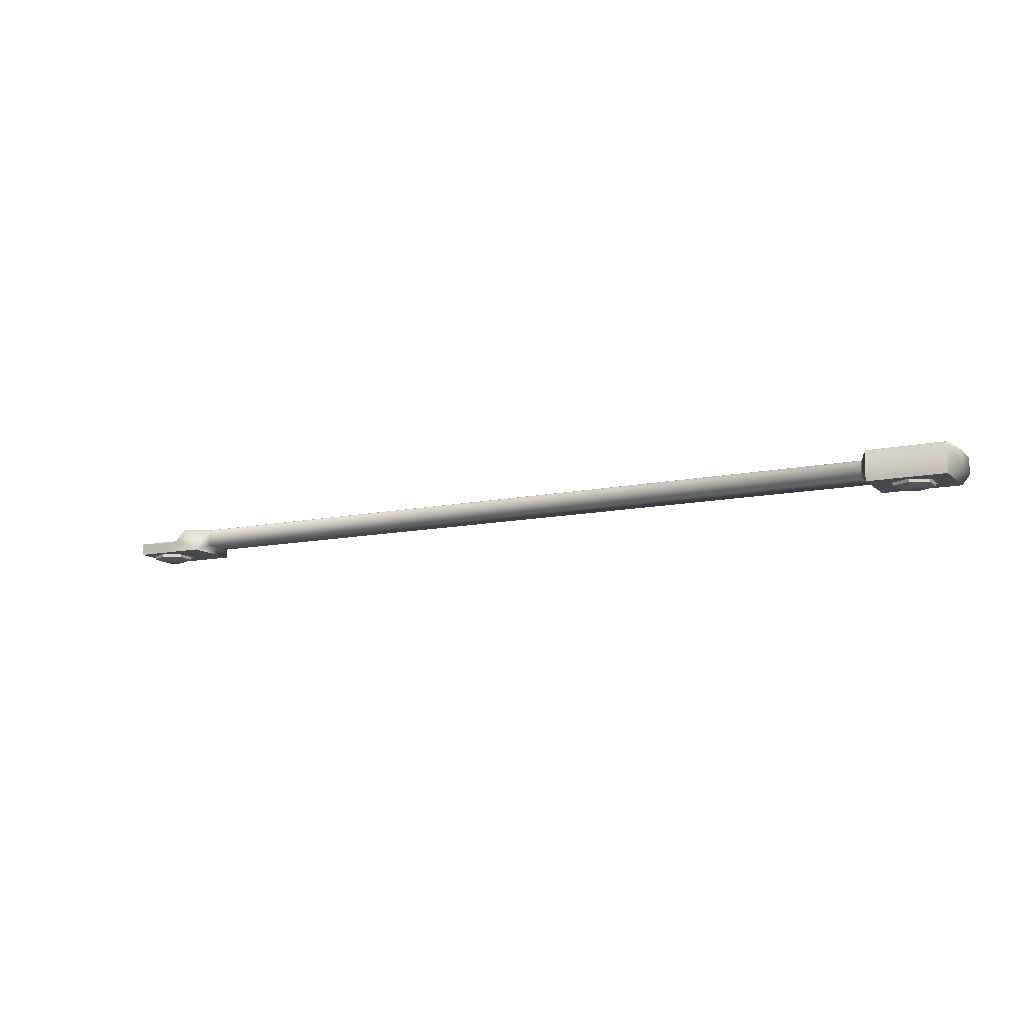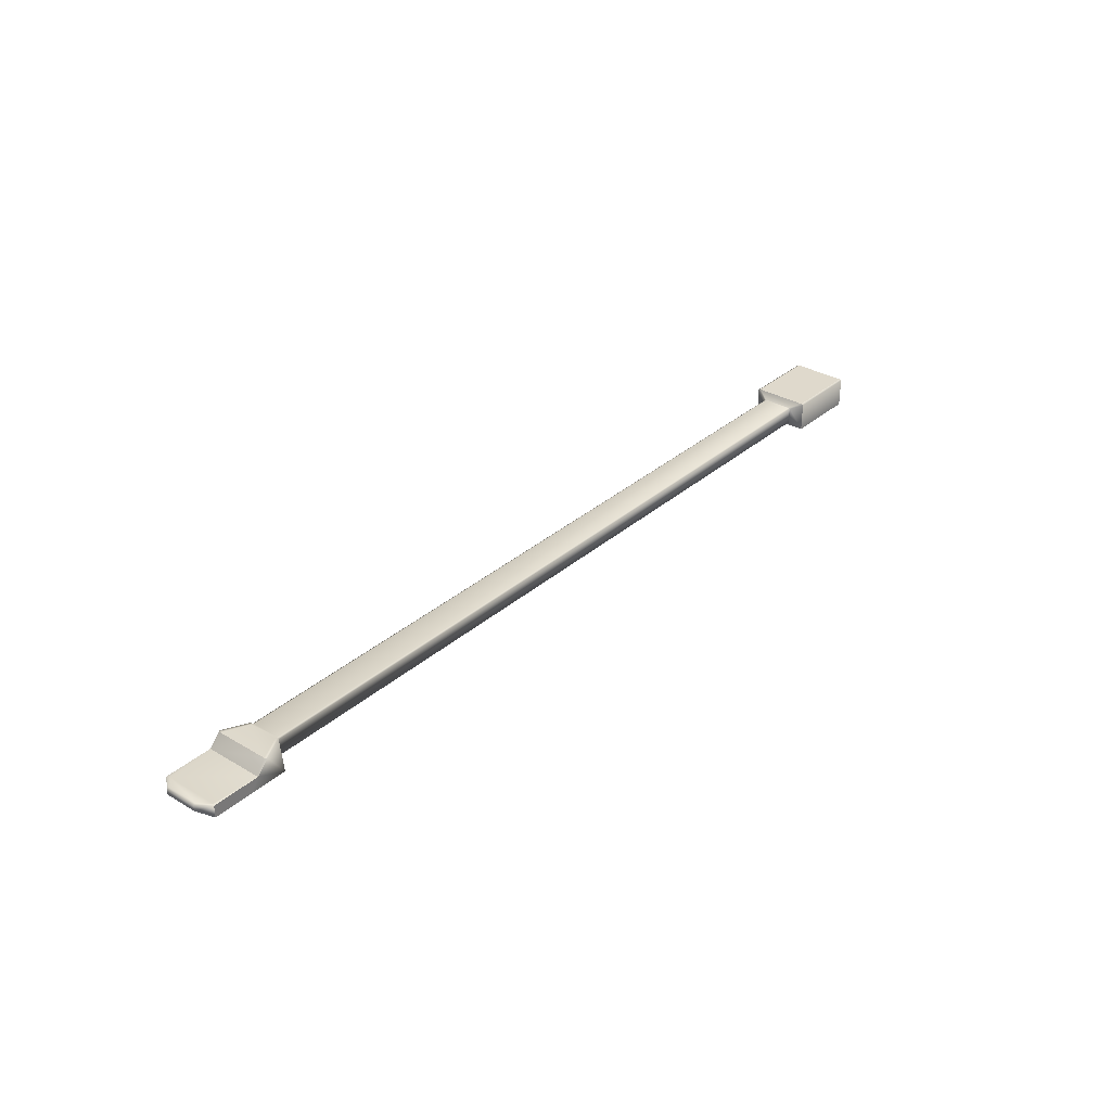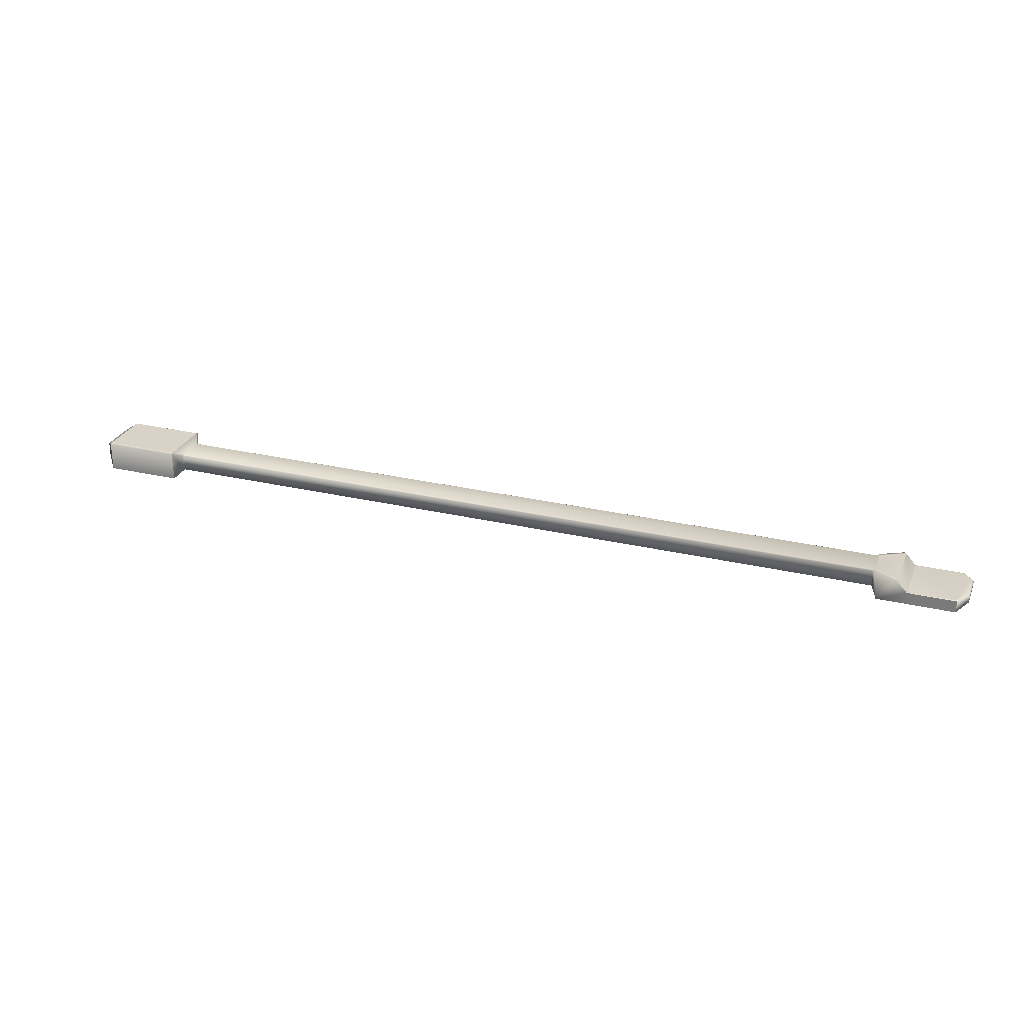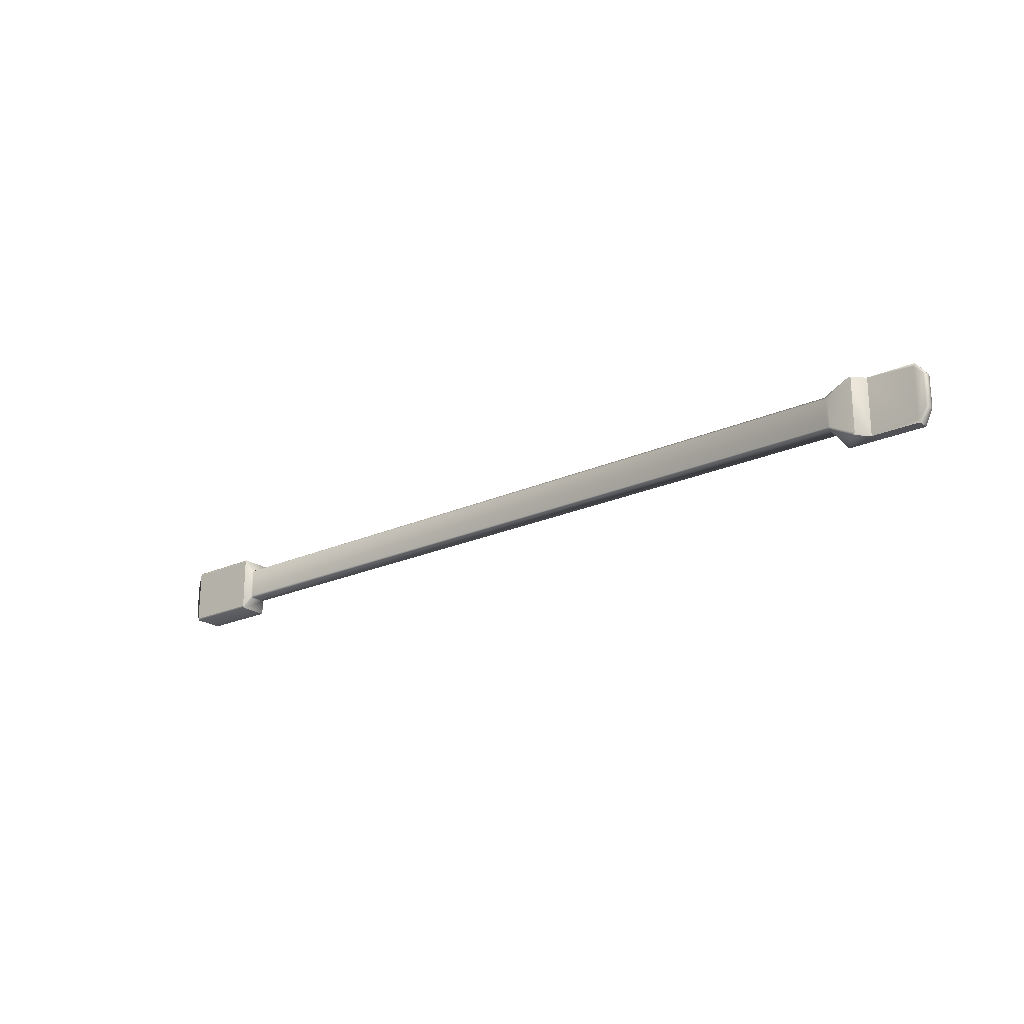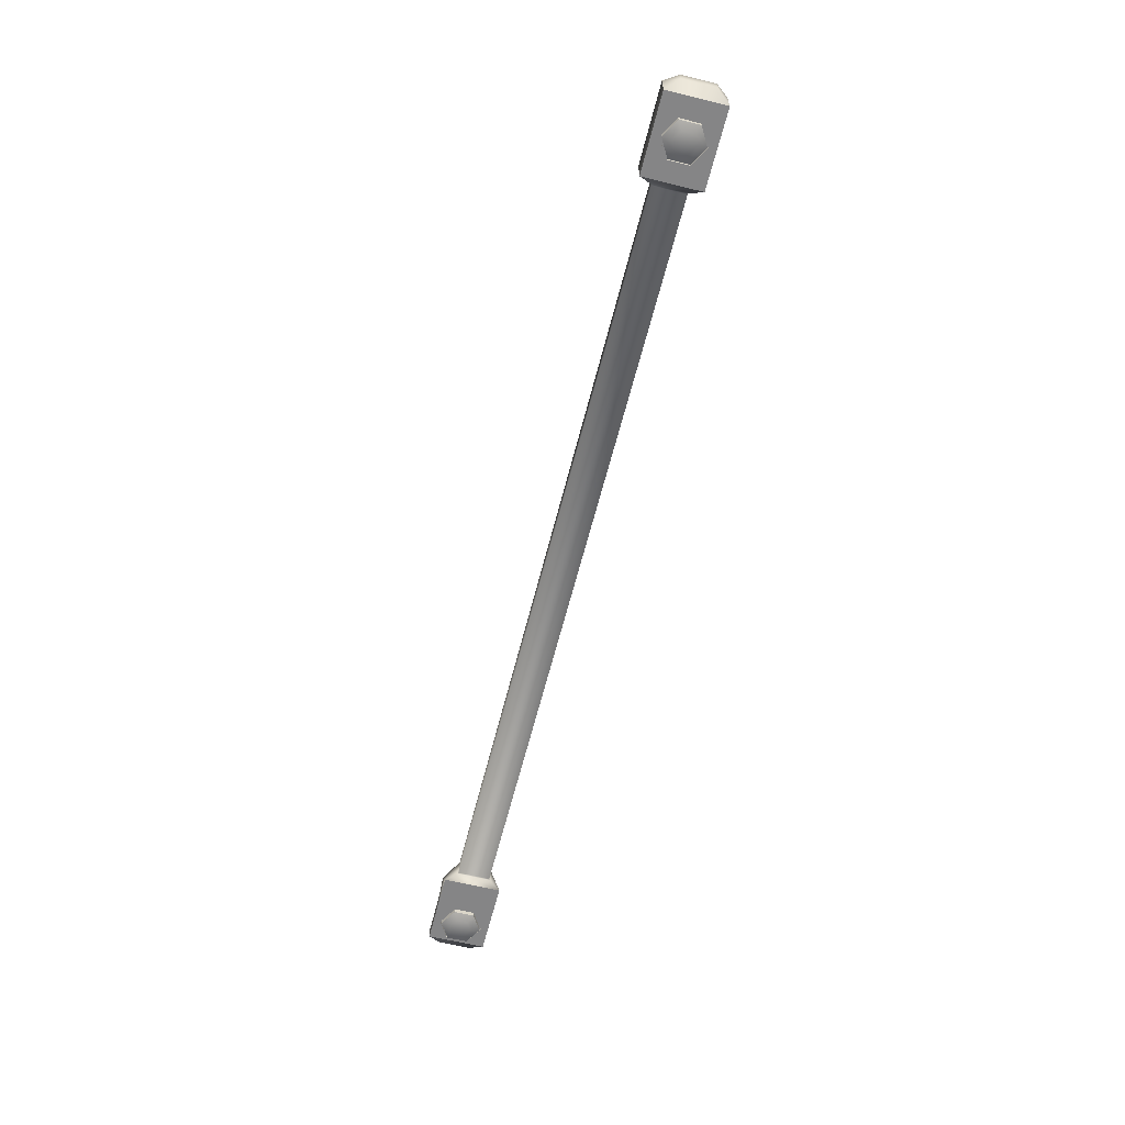
<metadata>
{"format":"obj","ext":"obj","renderer":"f3d","projection":"perspective","resolution":1024,"background":"white","views":[{"elev":-11.7,"azim":-153.0,"up":"+Z"},{"elev":32.3,"azim":129.7,"up":"+Z"},{"elev":27.8,"azim":19.7,"up":"+Z"},{"elev":-21.3,"azim":39.1,"up":"+Y"},{"elev":-61.9,"azim":-104.1,"up":"+Z"}]}
</metadata>
<code>
v  1.215 -0.4572 -0.2263
v  1.215 0.4048 -0.2263
v  21.3 0.4048 -0.2263
v  21.3 -0.4572 -0.2263
v  -1.292 0.4048 0.2085
v  -1.292 0.4048 -0.2263
v  -1.292 -0.4572 -0.2263
v  -1.292 -0.4572 0.2085
v  1.018 -0.795 -0.3979
v  1.018 -0.795 0.3801
v  0.0006 -0.795 0.3801
v  0.0006 -0.795 -0.3979
v  1.018 0.7425 0.3801
v  1.018 0.7425 -0.3979
v  0.0006 0.7425 -0.3979
v  0.0006 0.7425 0.3801
v  0.2484 0.1241 -0.5487
v  0.2484 -0.168 -0.5487
v  -0.0045 -0.314 -0.5487
v  -0.0045 0.2702 -0.5487
v  -1.016 -0.795 -0.3979
v  -1.016 -0.795 0.3801
v  -1.016 -0.7408 0.4077
v  -1.016 0.6883 0.4077
v  -1.257 0.3782 0.2574
v  -1.257 -0.4307 0.2574
v  -1.016 0.7425 0.3801
v  -1.016 0.7425 -0.3979
v  1.183 -0.4731 -0.2344
v  1.183 -0.4731 0.2166
v  1.183 0.4206 -0.2344
v  1.183 0.4206 0.2166
v  1.018 0.6883 0.4077
v  1.018 -0.7408 0.4077
v  1.183 -0.4189 0.2441
v  1.183 0.3664 0.2441
v  -0.2575 -0.168 -0.5487
v  -0.2575 0.1241 -0.5487
v  0.0006 -0.7408 0.4077
v  0.0006 0.6883 0.4077
v  -0.0045 0.5647 -0.3979
v  -0.5125 0.2714 -0.3979
v  -0.5125 -0.3152 -0.3979
v  -0.0045 -0.6085 -0.3979
v  0.5035 -0.3152 -0.3979
v  0.5035 0.2714 -0.3979
v  -0.0045 0.5647 -0.3387
v  -0.5125 0.2714 -0.3387
v  -0.5125 -0.3152 -0.3387
v  -0.0045 -0.6085 -0.3387
v  0.5035 -0.3152 -0.3387
v  0.5035 0.2714 -0.3387
v  -0.0045 0.5148 -0.3387
v  -0.4693 0.2464 -0.3387
v  -0.4693 -0.2902 -0.3387
v  -0.0045 -0.5586 -0.3387
v  0.4602 -0.2902 -0.3387
v  0.4602 0.2464 -0.3387
v  -0.0045 0.5148 -0.4679
v  -0.4693 0.2464 -0.4679
v  -0.4693 -0.2902 -0.4679
v  -0.0045 -0.5586 -0.4679
v  0.4602 -0.2902 -0.4679
v  0.4602 0.2464 -0.4679
v  1.215 -0.4572 0.2085
v  1.215 0.4048 0.2085
v  1.215 -0.403 0.2361
v  1.215 0.3506 0.2361
v  23.8 -0.4572 -0.2263
v  23.8 0.4048 -0.2263
v  23.8 0.4048 -0.0772
v  23.8 -0.4572 -0.0772
v  21.49 -0.795 -0.3979
v  22.51 -0.795 -0.3979
v  22.26 -0.795 -0.0772
v  21.96 0.7425 0.2515
v  22.26 0.7425 -0.0772
v  21.49 0.7425 -0.3979
v  22.93 -0.314 -0.5487
v  22.68 -0.168 -0.5487
v  22.68 0.1241 -0.5487
v  22.93 0.2702 -0.5487
v  23.53 -0.795 -0.0772
v  23.53 -0.795 -0.3979
v  23.53 0.7425 -0.3979
v  23.53 0.7425 -0.0772
v  21.33 -0.4731 0.2515
v  21.33 -0.4731 -0.2344
v  21.96 -0.795 0.2515
v  21.33 0.4206 -0.2344
v  21.33 0.4206 0.2515
v  21.37 -0.4189 0.2515
v  22 -0.7408 0.2515
v  22 0.6883 0.2515
v  21.37 0.3664 0.2515
v  22.51 0.7425 -0.3979
v  23.18 -0.168 -0.5487
v  23.18 0.1241 -0.5487
v  22.93 0.5647 -0.3979
v  23.44 0.2714 -0.3979
v  23.44 -0.3152 -0.3979
v  22.93 -0.6085 -0.3979
v  22.42 -0.3152 -0.3979
v  22.42 0.2714 -0.3979
v  23.44 0.2714 -0.3387
v  22.93 0.5647 -0.3387
v  23.44 -0.3152 -0.3387
v  22.93 -0.6085 -0.3387
v  22.42 -0.3152 -0.3387
v  22.42 0.2714 -0.3387
v  23.4 0.2464 -0.3387
v  22.93 0.5148 -0.3387
v  23.4 -0.2902 -0.3387
v  22.93 -0.5586 -0.3387
v  22.47 -0.2902 -0.3387
v  22.47 0.2464 -0.3387
v  23.4 0.2464 -0.4679
v  22.93 0.5148 -0.4679
v  23.4 -0.2902 -0.4679
v  22.93 -0.5586 -0.4679
v  22.47 -0.2902 -0.4679
v  22.47 0.2464 -0.4679
v  21.3 -0.4572 0.2085
v  21.3 0.4048 0.2085
v  21.3 0.3506 0.2361
v  21.3 -0.403 0.2361
v  22.27 -0.7284 -0.0709
v  22.27 0.676 -0.0709
v  23.49 -0.7242 -0.0772
v  23.49 0.6717 -0.0772
v  23.74 0.4048 -0.0424
v  23.74 -0.4572 -0.0424
o barra_izquierda_back
g barra_izquierda_back
f 1 2 3
f 3 4 1
f 5 6 7
f 7 8 5
f 9 10 11
f 11 12 9
f 13 14 15
f 15 16 13
f 17 18 19
f 19 20 17
f 21 22 8
f 8 7 21
f 23 24 25
f 25 26 23
f 27 28 6
f 6 5 27
f 28 21 7
f 7 6 28
f 10 9 29
f 29 30 10
f 9 14 31
f 31 29 9
f 14 13 32
f 32 31 14
f 33 34 35
f 35 36 33
f 12 11 22
f 22 21 12
f 16 15 28
f 28 27 16
f 20 19 37
f 37 38 20
f 39 40 24
f 24 23 39
f 33 40 39
f 39 34 33
f 15 41 42
f 42 28 15
f 28 42 43
f 43 21 28
f 43 44 12
f 12 21 43
f 12 44 45
f 45 9 12
f 45 46 14
f 14 9 45
f 46 41 15
f 15 14 46
f 47 48 42
f 42 41 47
f 48 49 43
f 43 42 48
f 49 50 44
f 44 43 49
f 50 51 45
f 45 44 50
f 51 52 46
f 46 45 51
f 52 47 41
f 41 46 52
f 53 54 48
f 48 47 53
f 54 55 49
f 49 48 54
f 55 56 50
f 50 49 55
f 56 57 51
f 51 50 56
f 57 58 52
f 52 51 57
f 58 53 47
f 47 52 58
f 59 60 54
f 54 53 59
f 60 61 55
f 55 54 60
f 61 62 56
f 56 55 61
f 62 63 57
f 57 56 62
f 63 64 58
f 58 57 63
f 64 59 53
f 53 58 64
f 20 38 60
f 60 59 20
f 38 37 61
f 61 60 38
f 37 19 62
f 62 61 37
f 19 18 63
f 63 62 19
f 18 17 64
f 64 63 18
f 17 20 59
f 59 64 17
f 11 39 23
f 23 22 11
f 25 5 8
f 8 26 25
f 16 40 33
f 33 13 16
f 8 22 23
f 23 26 8
f 24 27 5
f 5 25 24
f 34 10 30
f 30 35 34
f 32 13 33
f 33 36 32
f 10 34 39
f 39 11 10
f 27 24 40
f 40 16 27
f 29 1 65
f 65 30 29
f 32 66 2
f 2 31 32
f 31 2 1
f 1 29 31
f 35 67 68
f 68 36 35
f 35 30 65
f 65 67 35
f 36 68 66
f 66 32 36
f 69 70 71
f 71 72 69
f 73 74 75
f 76 77 78
f 79 80 81
f 81 82 79
f 69 72 83
f 83 84 69
f 70 85 86
f 86 71 70
f 69 84 85
f 85 70 69
f 87 88 73
f 73 89 87
f 90 78 73
f 73 88 90
f 91 76 78
f 78 90 91
f 92 93 94
f 94 95 92
f 83 75 74
f 74 84 83
f 86 85 96
f 96 77 86
f 97 79 82
f 82 98 97
f 99 96 85
f 85 100 99
f 85 84 101
f 101 100 85
f 102 101 84
f 84 74 102
f 74 73 103
f 103 102 74
f 78 104 103
f 103 73 78
f 96 99 104
f 104 78 96
f 100 105 106
f 106 99 100
f 101 107 105
f 105 100 101
f 102 108 107
f 107 101 102
f 103 109 108
f 108 102 103
f 104 110 109
f 109 103 104
f 99 106 110
f 110 104 99
f 105 111 112
f 112 106 105
f 107 113 111
f 111 105 107
f 108 114 113
f 113 107 108
f 109 115 114
f 114 108 109
f 110 116 115
f 115 109 110
f 106 112 116
f 116 110 106
f 111 117 118
f 118 112 111
f 113 119 117
f 117 111 113
f 114 120 119
f 119 113 114
f 115 121 120
f 120 114 115
f 116 122 121
f 121 115 116
f 112 118 122
f 122 116 112
f 117 98 82
f 82 118 117
f 119 97 98
f 98 117 119
f 120 79 97
f 97 119 120
f 121 80 79
f 79 120 121
f 122 81 80
f 80 121 122
f 118 82 81
f 81 122 118
f 92 87 89
f 89 93 92
f 95 94 76
f 76 91 95
f 123 4 88
f 88 87 123
f 90 3 124
f 124 91 90
f 4 3 90
f 90 88 4
f 125 126 92
f 92 95 125
f 126 123 87
f 87 92 126
f 91 124 125
f 125 95 91
f 75 127 93
f 93 89 75
f 94 128 77
f 77 76 94
f 94 93 127
f 127 128 94
f 129 127 75
f 75 83 129
f 77 128 130
f 130 86 77
f 128 127 129
f 129 130 128
f 131 132 72
f 72 71 131
f 131 130 129
f 129 132 131
f 83 72 132
f 132 129 83
f 131 71 86
f 86 130 131
f 78 77 96
f 73 75 89
f 123 65 1
f 1 4 123
f 126 67 65
f 65 123 126
f 125 68 67
f 67 126 125
f 124 66 68
f 68 125 124
f 3 2 66
f 66 124 3

</code>
